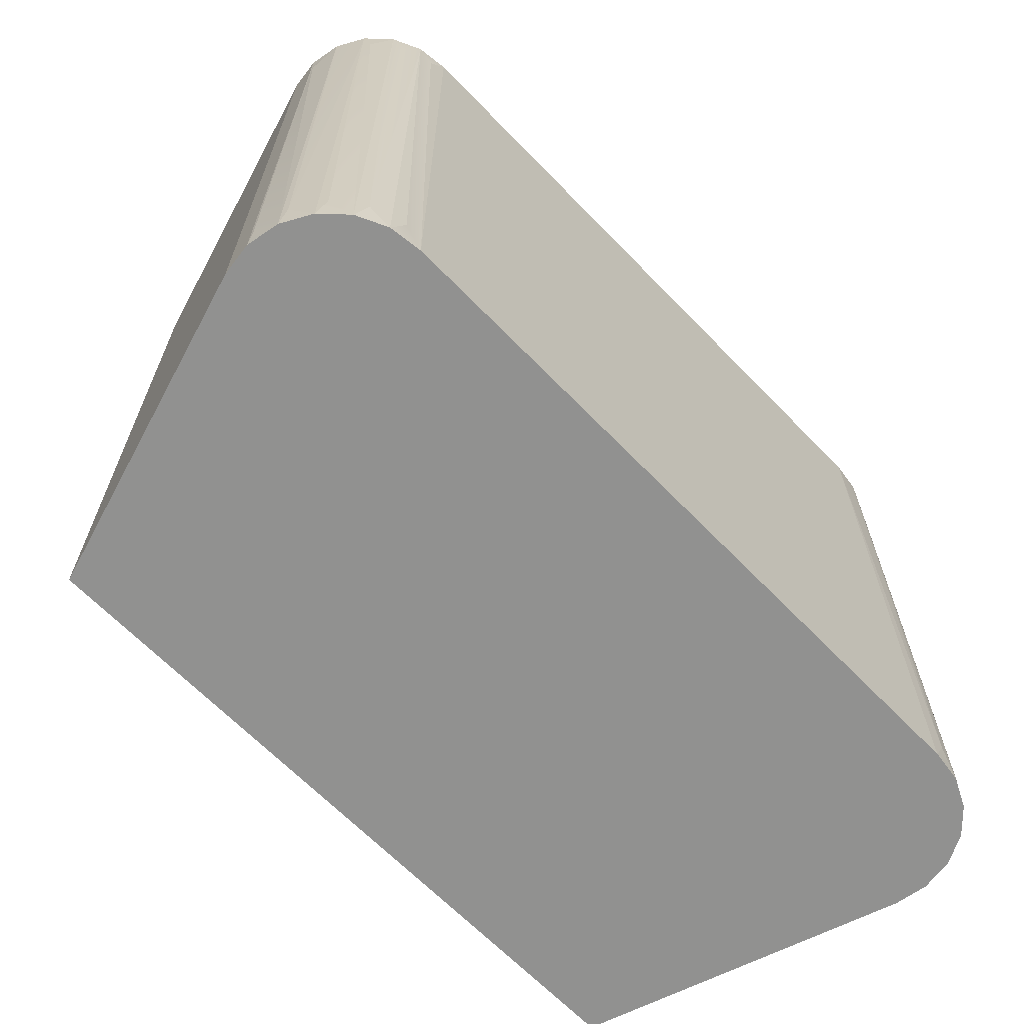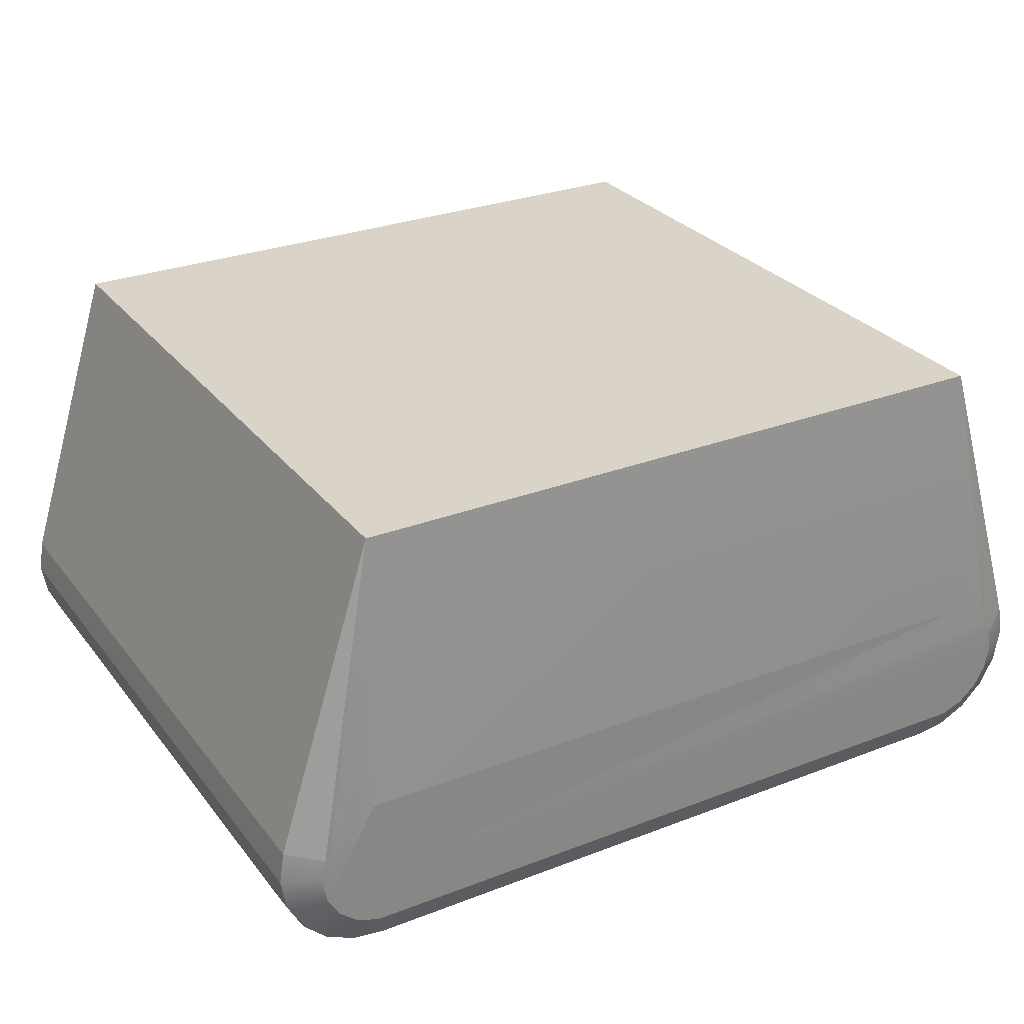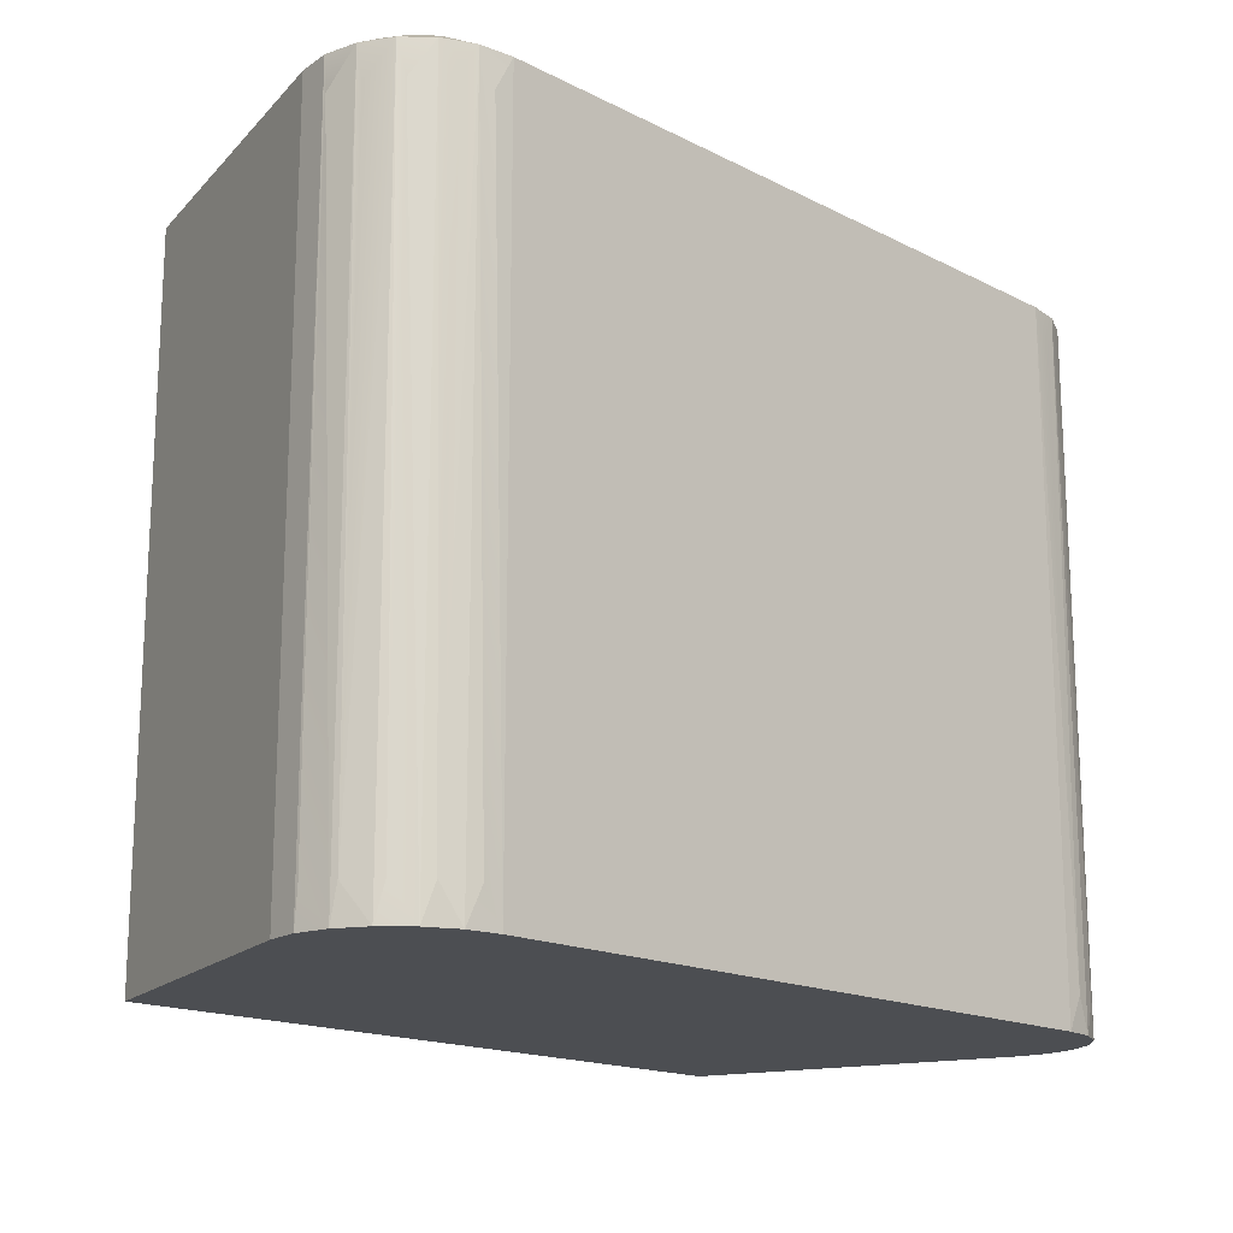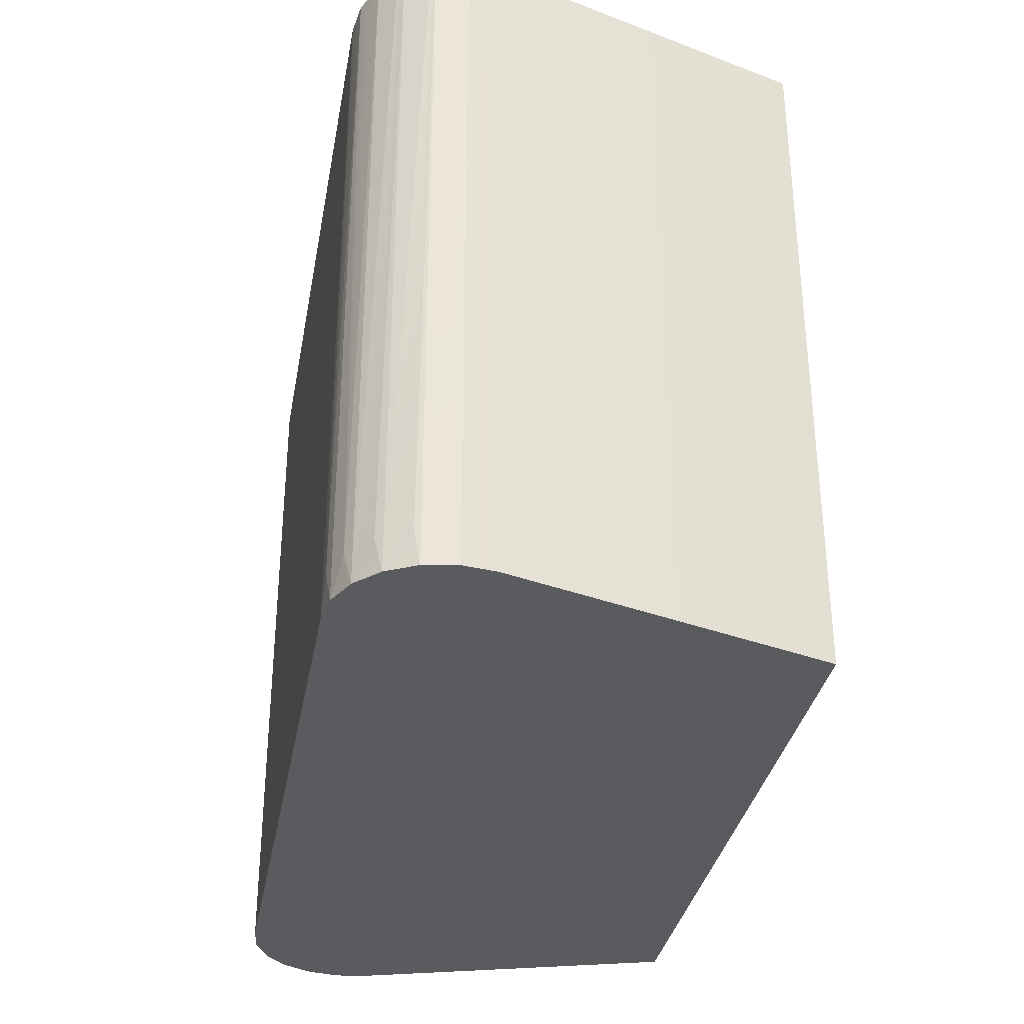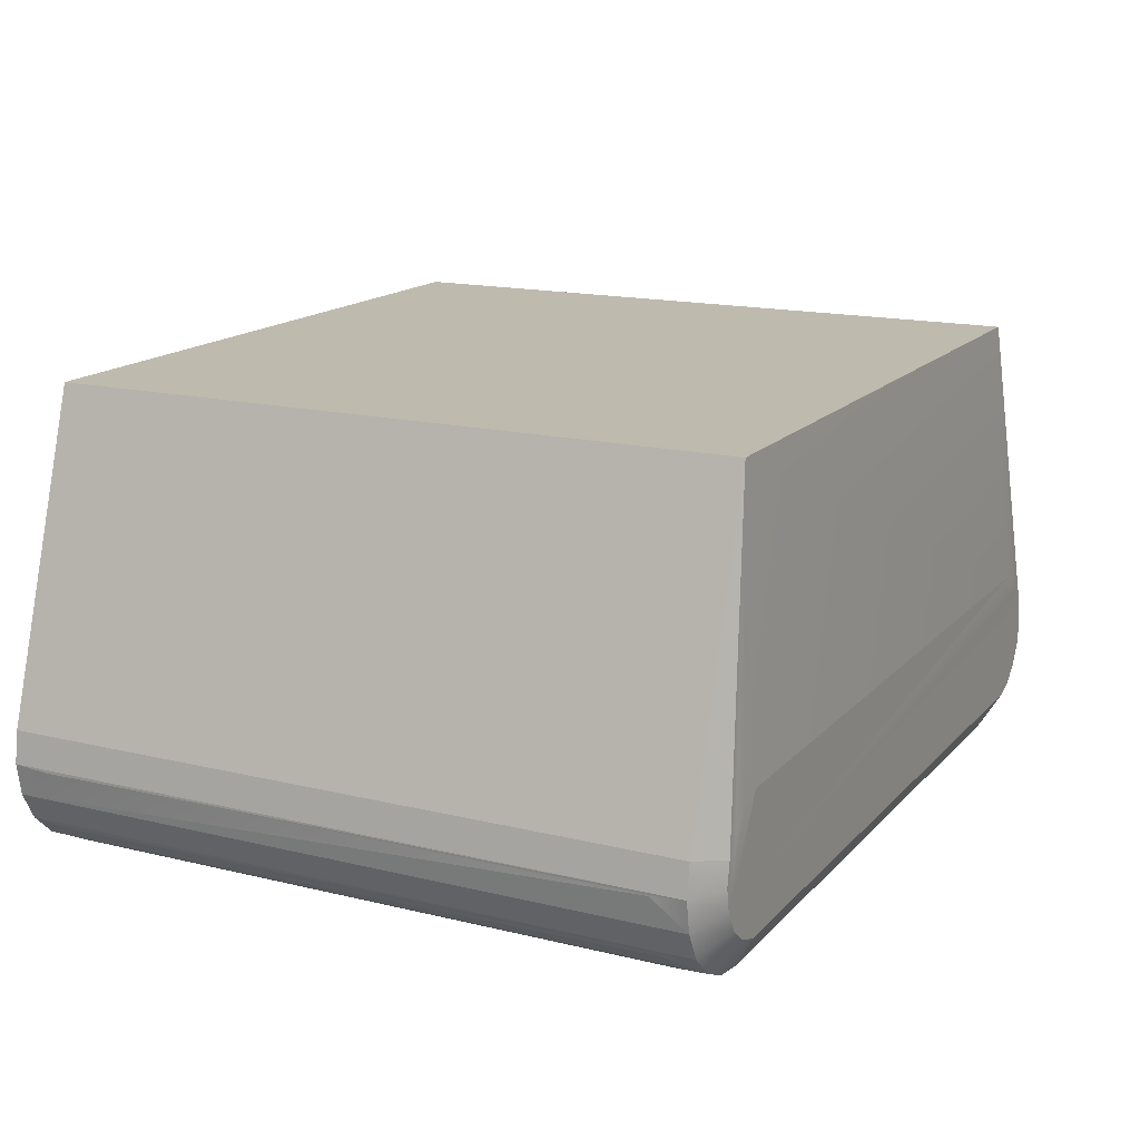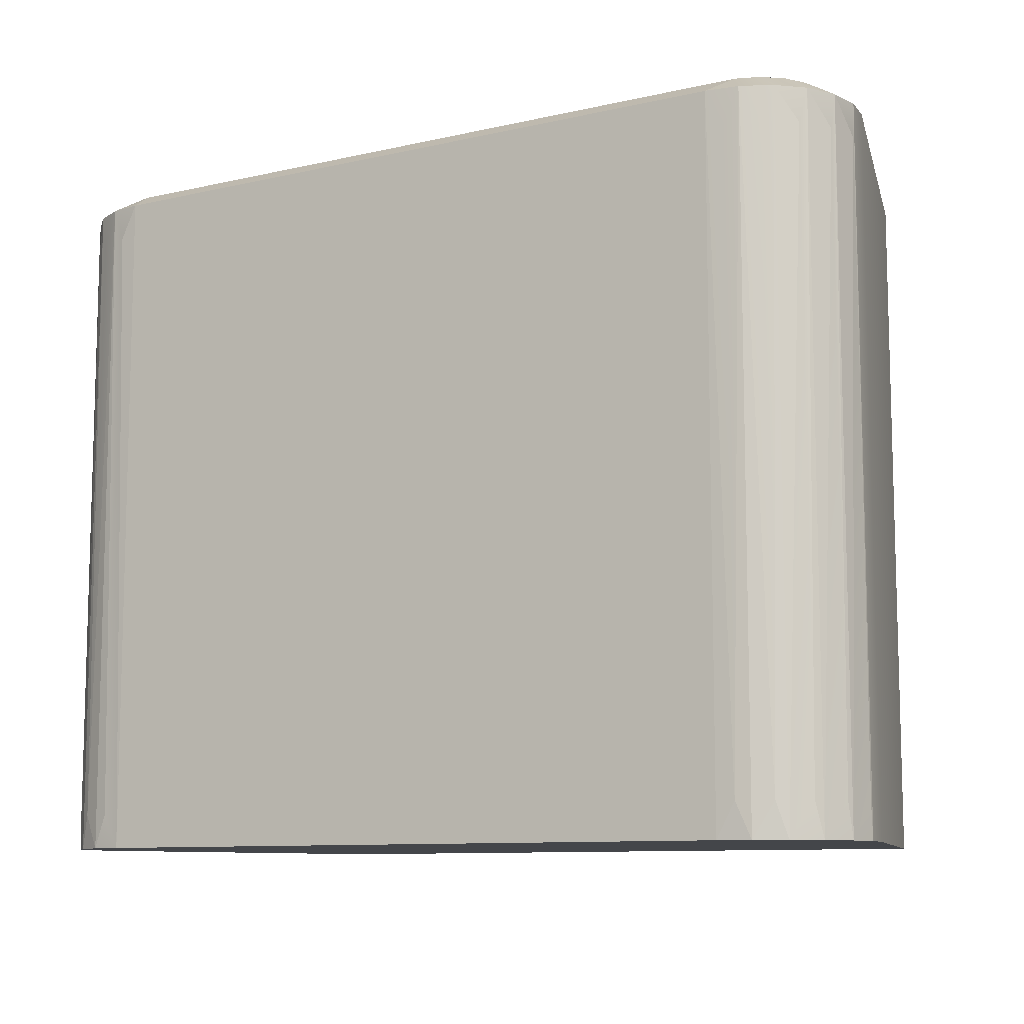
<metadata>
{"format":"obj","ext":"obj","renderer":"f3d","projection":"perspective","resolution":1024,"background":"white","views":[{"elev":-65.9,"azim":-45.9,"up":"+Z"},{"elev":28.5,"azim":-30.1,"up":"+Y"},{"elev":-16.8,"azim":-45.5,"up":"+Z"},{"elev":-33.3,"azim":79.9,"up":"+Z"},{"elev":15.8,"azim":-63.0,"up":"+Y"},{"elev":-9.7,"azim":30.8,"up":"+Z"}]}
</metadata>
<code>
o Основание
v 0.6199 -0.09019 0.5
v 0.5432 -0.1436 0.5
v 0.4964 -0.15 0.5
v -0.4964 -0.15 0.5
v -0.6199 -0.09019 0.5
v -0.642 -0.0484 0.5
v -0.65 -0.001786 0.5
v -0.5 0.5 -0.5
v 0.6431 0.045 -0.5
v 0.5432 -0.1436 -0.5
v 0.6199 -0.09019 -0.5
v -0.642 -0.0484 -0.5
v -0.6199 -0.09019 -0.5
v -0.4964 -0.15 -0.5
v -0.6499 -0.006072 0.45
v -0.6117 -0.1001 0.45
v -0.5223 -0.1483 0.45
v 0.5712 -0.132 0.45
v 0.6117 -0.1001 0.45
v 0.639 -0.05643 0.45
v 0.6499 -0.006072 0.45
v 0.5224 -0.1483 -0.45
v 0.5712 -0.132 -0.45
v 0.639 -0.05643 -0.45
v 0.5858 -0.123 0.5
v -0.5432 -0.1436 0.5
v -0.5858 -0.123 0.5
v -0.6431 0.045 -0.5
v -0.5 0.5 0.5
v 0.5858 -0.123 -0.5
v 0.6431 0.045 0.5
v 0.65 -0.001787 0.5
v -0.6431 0.045 0.5
v 0.5 0.5 -0.5
v 0.4964 -0.15 -0.5
v 0.642 -0.0484 -0.5
v 0.65 -0.001787 -0.5
v -0.65 -0.001786 -0.5
v -0.5858 -0.123 -0.5
v -0.5432 -0.1436 -0.5
v 0.5 0.5 0.5
v 0.642 -0.0484 0.5
v -0.639 -0.05643 0.45
v -0.5712 -0.132 0.45
v -0.5712 -0.132 -0.45
v -0.5223 -0.1483 -0.45
v -0.639 -0.05643 -0.45
v -0.6117 -0.1001 -0.45
v -0.6499 -0.006072 -0.45
v 0.5224 -0.1483 0.45
v 0.6117 -0.1001 -0.45
v 0.6499 -0.006072 -0.45
v -0.5174 -0.09848 0.53
v -0.5766 -0.06428 0.53
v -0.6 0 0.53
v -0.594 0.0342 0.53
v 0.6 0 0.53
v 0.55 0.0866 0.53
v 0.5766 0.06428 0.53
v -0.55 -0.0866 0.53
v -0.594 -0.0342 0.53
v -0.5766 0.06428 0.53
v -0.55 0.0866 0.53
v -0.5174 0.09848 0.53
v 0.594 -0.0342 0.53
v 0.5766 -0.06428 0.53
v 0.55 -0.0866 0.53
v 0.5174 -0.09848 0.53
v 0.5174 0.09848 0.53
v 0.594 0.0342 0.53
f 8 29 41 34
f 37 9 31 32
f 49 15 7
f 49 7 38
f 4 14 35 3
f 3 68 53 4
f 28 9 37
f 28 37 36
f 28 36 11
f 28 11 30
f 28 30 10
f 28 10 35
f 28 35 14
f 28 14 40
f 28 40 39
f 28 39 13
f 28 13 12
f 28 12 38
f 12 49 38
f 12 6 15
f 12 15 49
f 15 6 7
f 57 32 31 70
f 1 42 65 66
f 9 34 41 31
f 13 47 12
f 47 43 6
f 47 6 12
f 43 5 6
f 25 1 66 67
f 61 54 60
f 61 60 53
f 61 53 68
f 61 68 67
f 61 67 66
f 61 66 65
f 61 65 57
f 61 57 70
f 61 70 59
f 61 59 58
f 61 58 69
f 61 69 64
f 61 64 63
f 61 63 62
f 61 62 56
f 61 56 55
f 56 29 33
f 48 16 5
f 48 5 13
f 5 43 47
f 5 47 13
f 39 48 13
f 16 27 5
f 53 60 27 26
f 62 29 56
f 62 63 29
f 63 64 29
f 42 32 57 65
f 69 41 29 64
f 39 27 16
f 39 16 48
f 40 45 39
f 45 44 27
f 45 27 39
f 44 26 27
f 25 67 68 2
f 58 41 69
f 58 59 41
f 59 70 41
f 70 31 41
f 28 38 7 33
f 46 17 26
f 46 26 40
f 26 44 45
f 26 45 40
f 14 46 40
f 17 4 26
f 4 53 26
f 56 33 7 55
f 32 21 52
f 32 52 37
f 52 36 37
f 14 4 17
f 14 17 46
f 8 28 33 29
f 61 55 7 6
f 42 21 32
f 21 42 36
f 21 36 52
f 42 20 24
f 42 24 36
f 24 11 36
f 10 22 35
f 22 50 3
f 22 3 35
f 50 2 3
f 2 68 3
f 34 9 28 8
f 54 61 6 5
f 1 20 42
f 20 1 11
f 20 11 24
f 1 19 51
f 1 51 11
f 51 30 11
f 30 23 10
f 23 18 2
f 23 2 10
f 2 50 22
f 2 22 10
f 18 25 2
f 60 54 5 27
f 25 19 1
f 19 25 30
f 19 30 51
f 25 18 23
f 25 23 30

</code>
